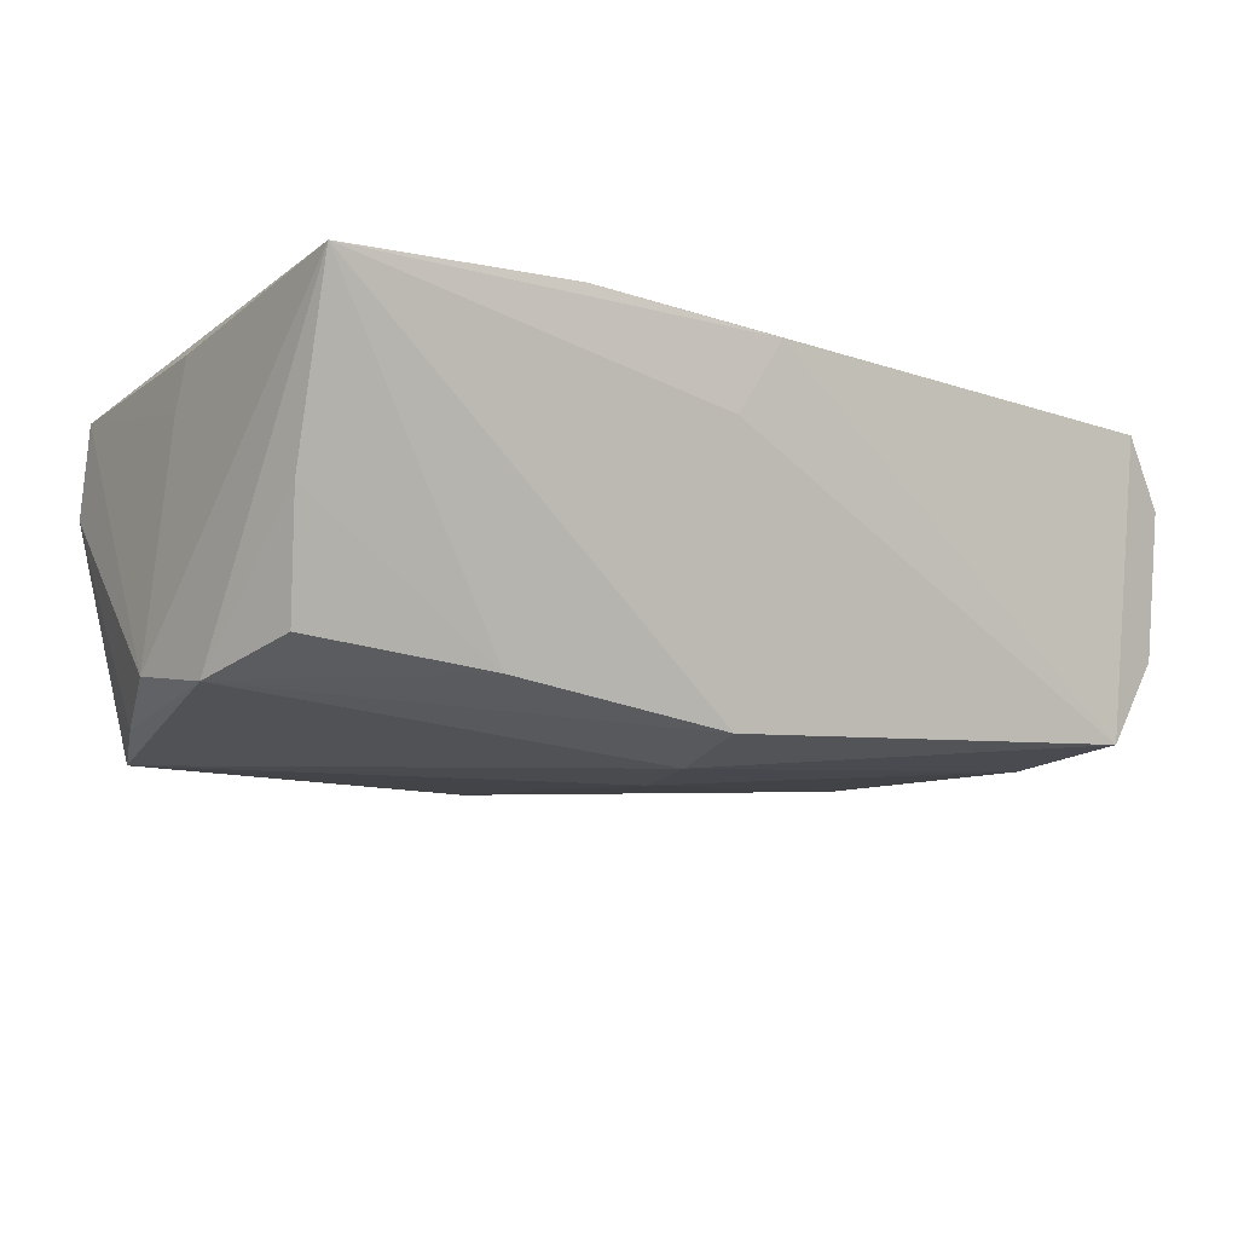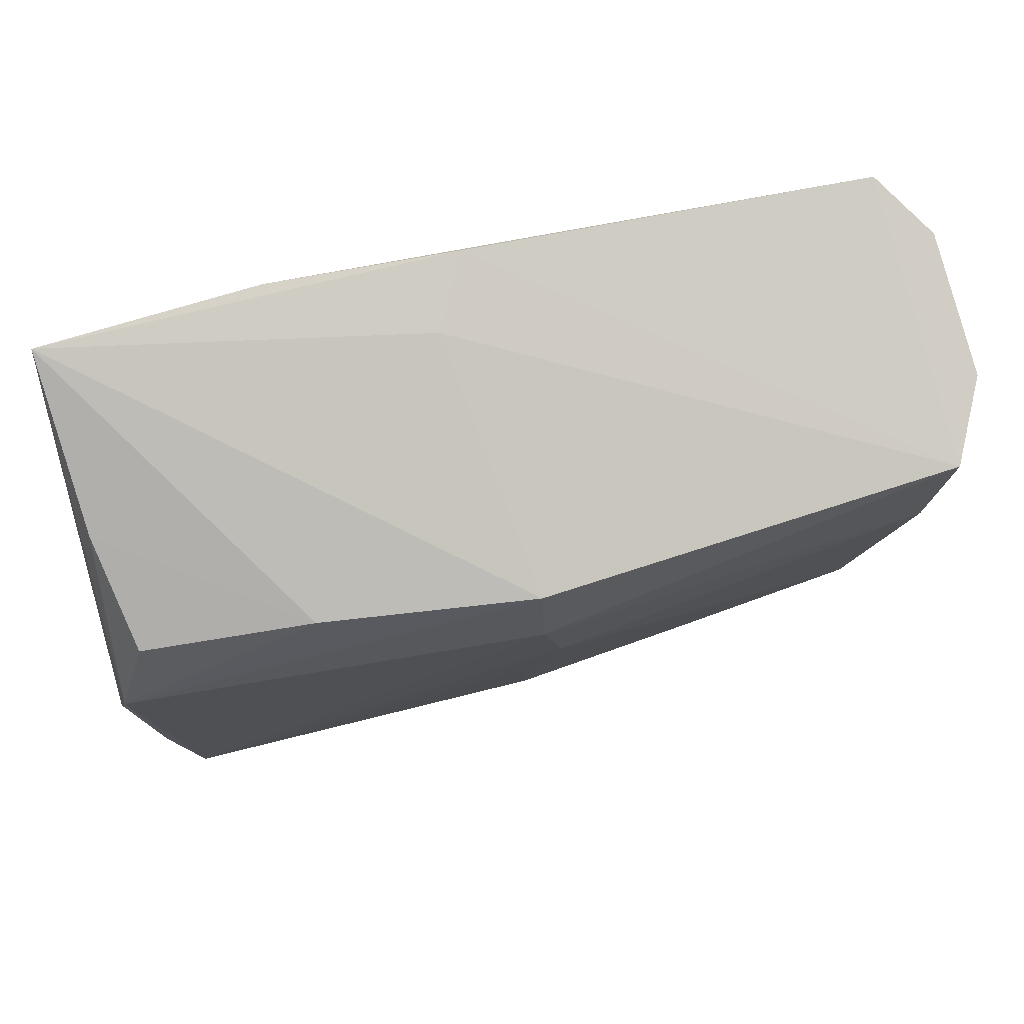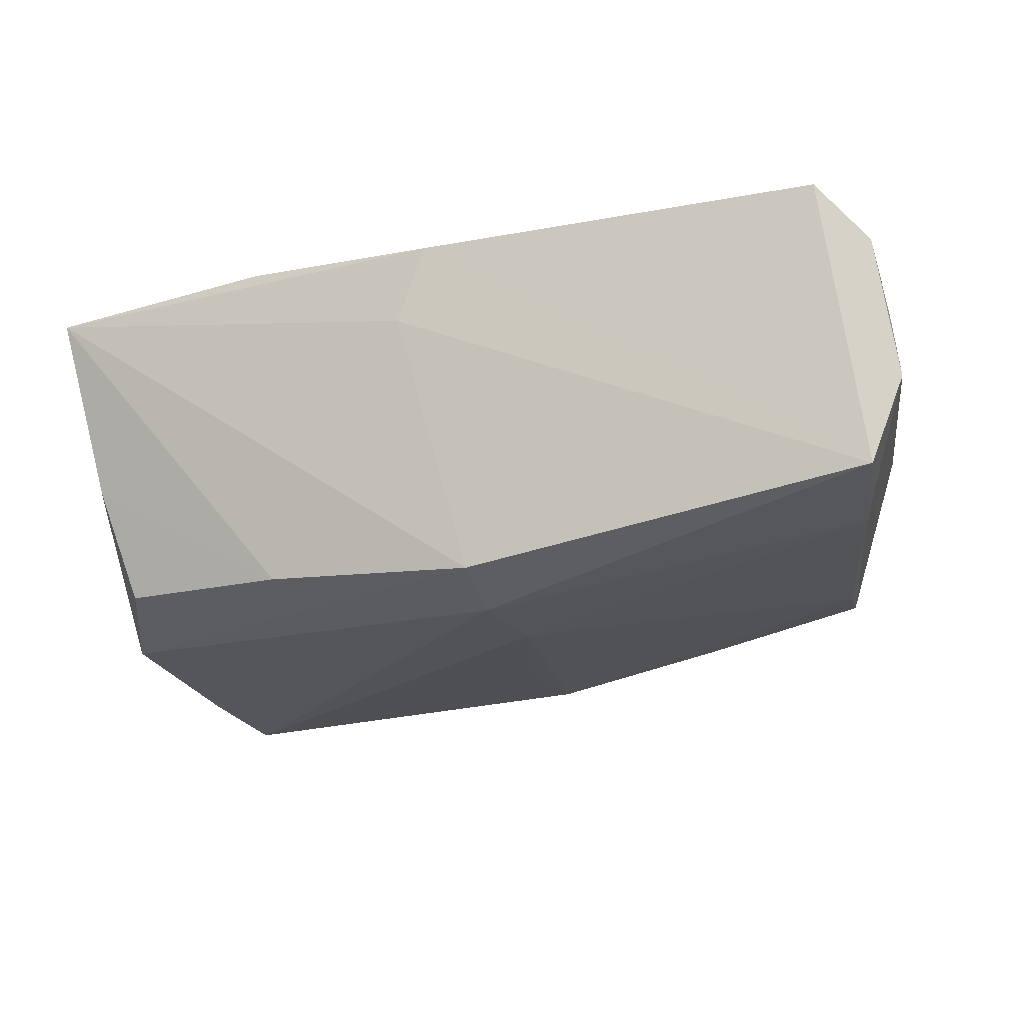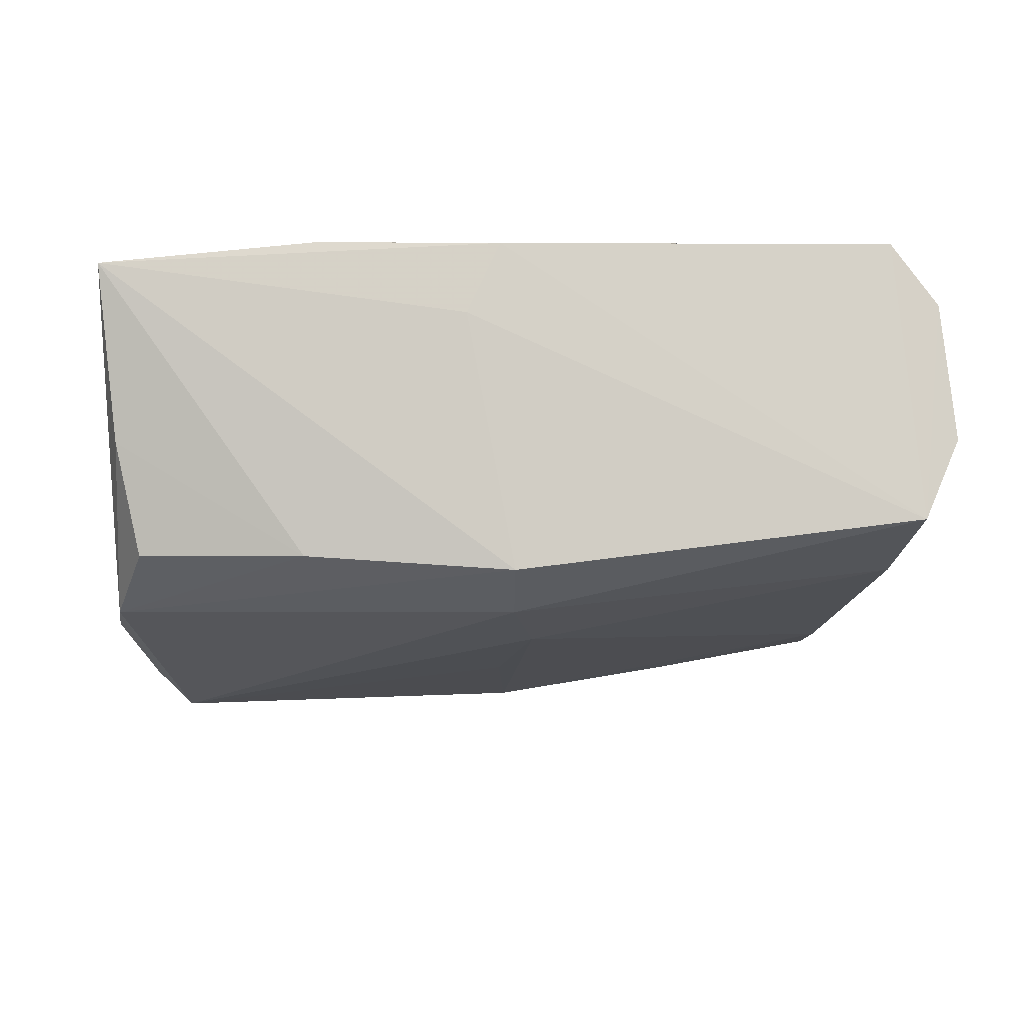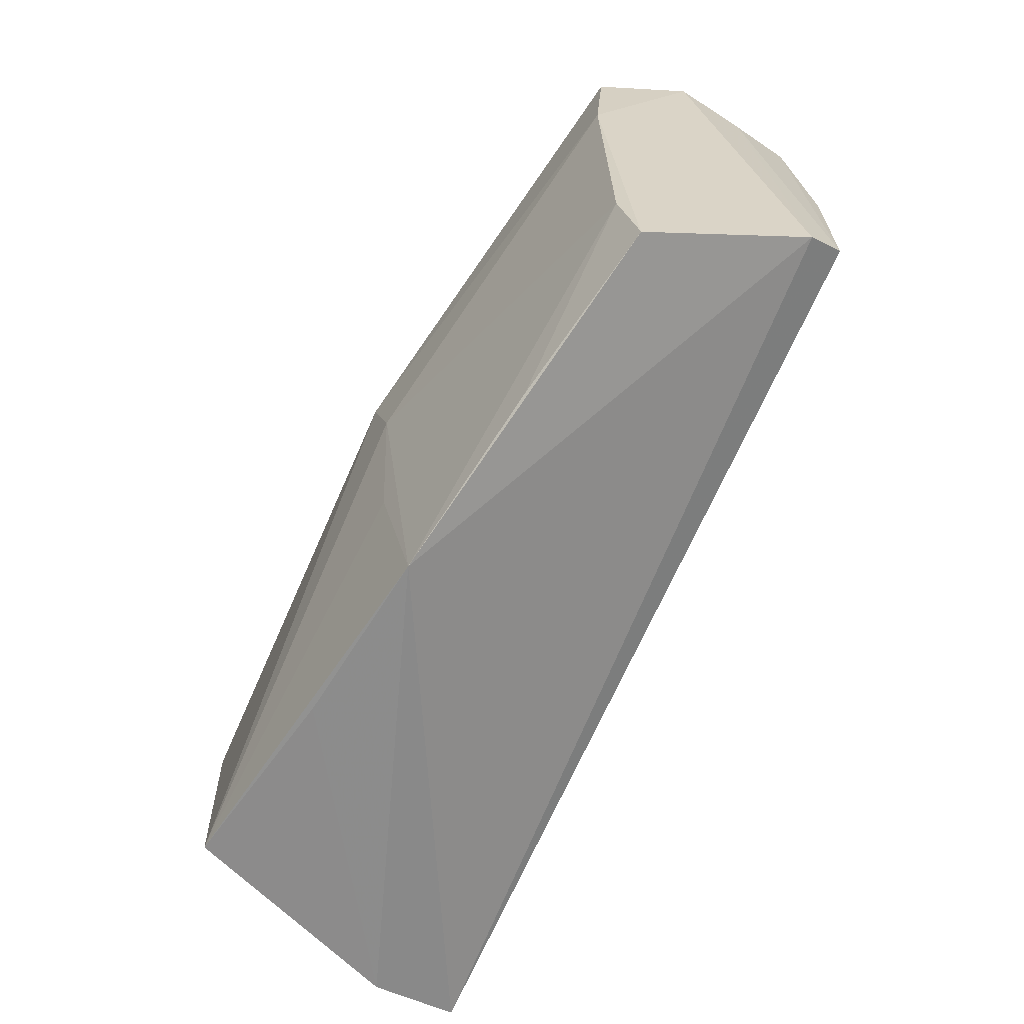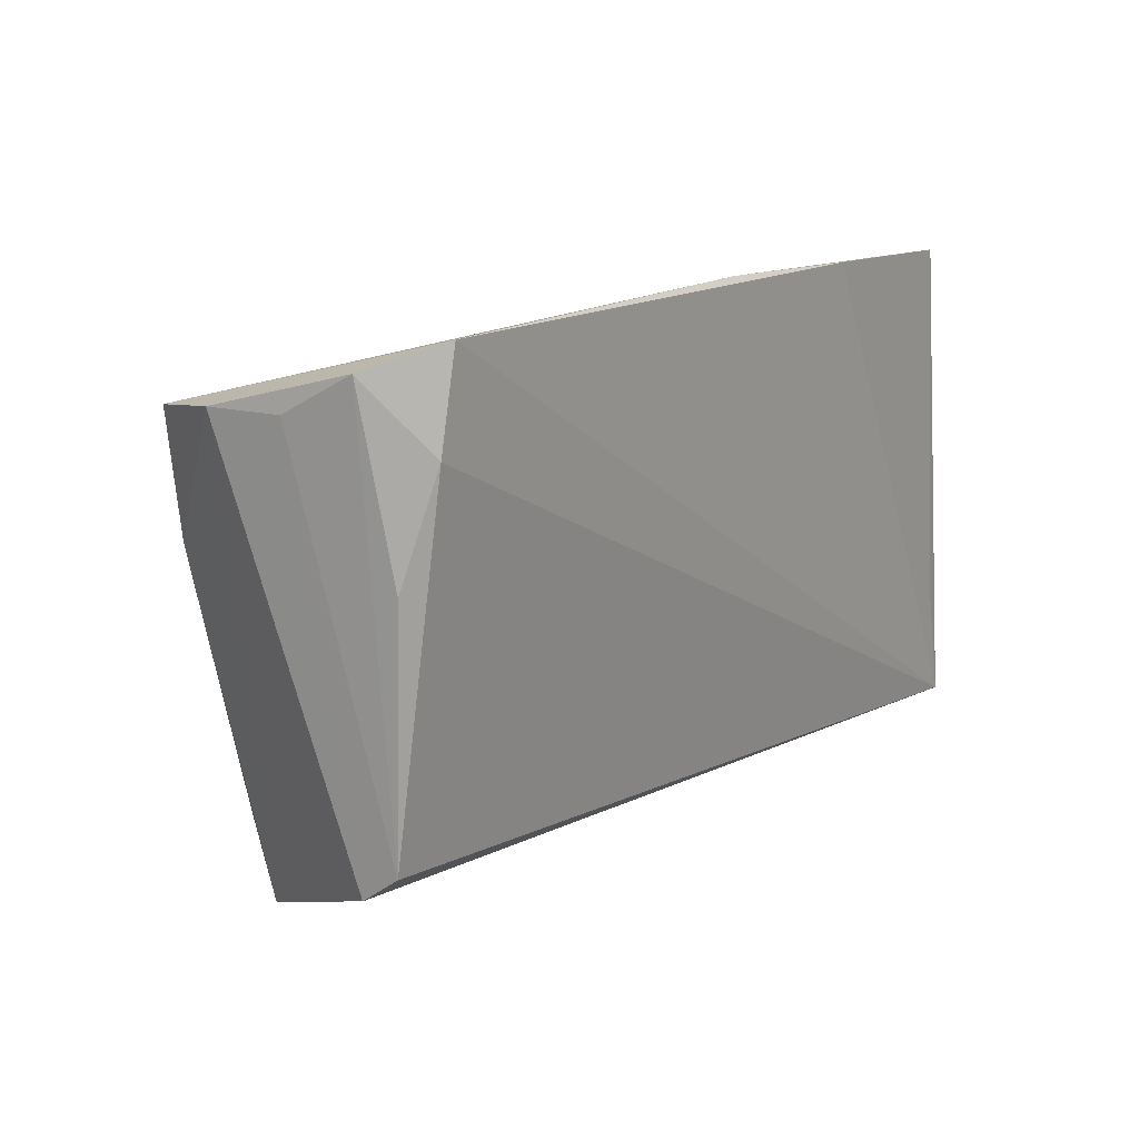
<metadata>
{"format":"obj","ext":"obj","renderer":"f3d","projection":"perspective","resolution":1024,"background":"white","views":[{"elev":-19.1,"azim":147.7,"up":"+Z"},{"elev":70.0,"azim":169.3,"up":"+Y"},{"elev":-27.7,"azim":-165.3,"up":"+Z"},{"elev":-26.5,"azim":178.8,"up":"+Z"},{"elev":-71.3,"azim":-118.1,"up":"+Y"},{"elev":15.4,"azim":-54.8,"up":"+Y"}]}
</metadata>
<code>
v -0.02521 -0.03295 -0.01233
v -0.0574 0.0265 0.003485
v 0.04787 0.02097 -0.00391
v -0.04688 -0.02011 -0.01201
v -0.05402 -0.0188 0.01368
v -0.005534 -5.85e-06 -0.02164
v 0.0509 -0.008925 -0.0161
v 0.01957 -0.03427 -0.01632
v -0.002378 -0.03714 -0.01493
v -0.05156 0.0101 -0.01568
v 0.04472 0.01457 -0.01683
v -0.05476 0.01004 0.01503
v 0.05011 -0.01407 0.01846
v 0.02347 0.01888 -0.01862
v 0.05026 0.03137 0.0163
v -0.05025 0.03409 0.0187
v -0.05359 0.02475 -0.01558
v 0.05187 -0.001387 0.01044
v -0.002927 0.01139 -0.02275
v 0.04721 -0.02091 -0.01829
v -0.002883 0.02093 -0.0212
v 0.05229 -0.0269 0.0187
v -0.05218 0.023 0.01834
v 0.05195 0.00116 0.01615
v 0.0489 0.002533 -0.01934
v -0.001368 -0.01712 -0.01882
v -0.05423 -0.02203 0.009296
v -0.04667 -0.02947 -0.009274
v -0.05631 0.0311 0.0115
v -0.0006915 0.03409 0.0182
v 0.04361 -0.03096 -0.01937
v 0.003453 0.03163 0.009407
v -0.05812 0.02645 -0.005324
v 0.02276 0.03302 0.0187
v 0.05165 -0.02999 0.007972
f 22 34 16
f 1 9 28
f 22 9 35
f 35 7 22
f 2 29 33
f 5 29 2
f 23 5 22
f 22 16 23
f 23 16 29
f 33 28 27
f 27 2 33
f 5 2 27
f 27 28 9
f 22 5 27
f 27 9 22
f 32 15 21
f 25 15 7
f 31 9 26
f 8 9 31
f 31 35 8
f 8 35 9
f 12 29 5
f 5 23 12
f 12 23 29
f 21 15 14
f 11 25 14
f 14 25 21
f 13 34 22
f 22 15 13
f 13 15 34
f 24 15 22
f 33 29 17
f 29 16 17
f 17 32 21
f 30 16 34
f 34 15 30
f 15 32 30
f 30 17 16
f 32 17 30
f 31 25 20
f 20 25 7
f 20 35 31
f 7 35 20
f 19 17 21
f 19 25 31
f 21 25 19
f 7 15 18
f 15 24 18
f 22 7 18
f 18 24 22
f 3 14 15
f 15 25 3
f 11 14 3
f 3 25 11
f 17 19 10
f 10 28 33
f 33 17 10
f 6 10 19
f 31 26 6
f 6 19 31
f 6 26 9
f 1 28 4
f 28 10 4
f 10 6 4
f 4 9 1
f 4 6 9

</code>
